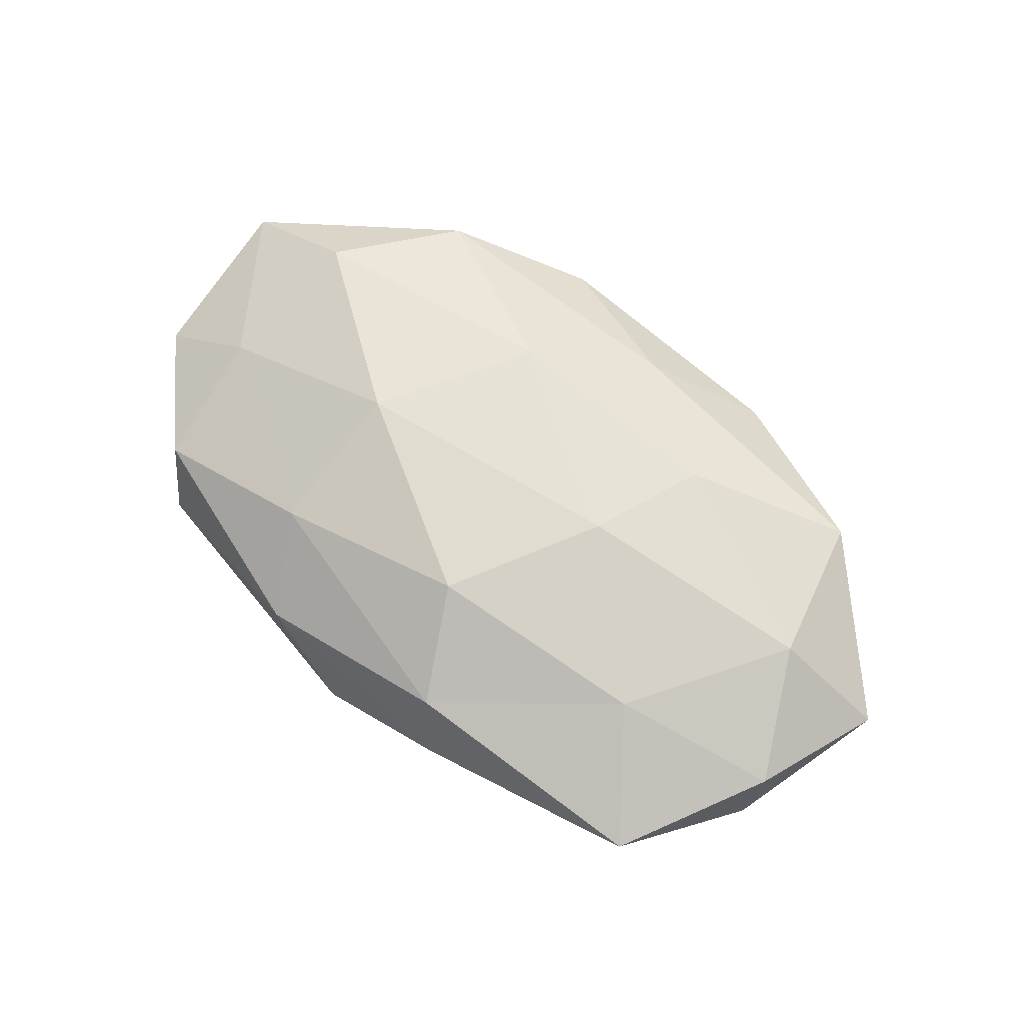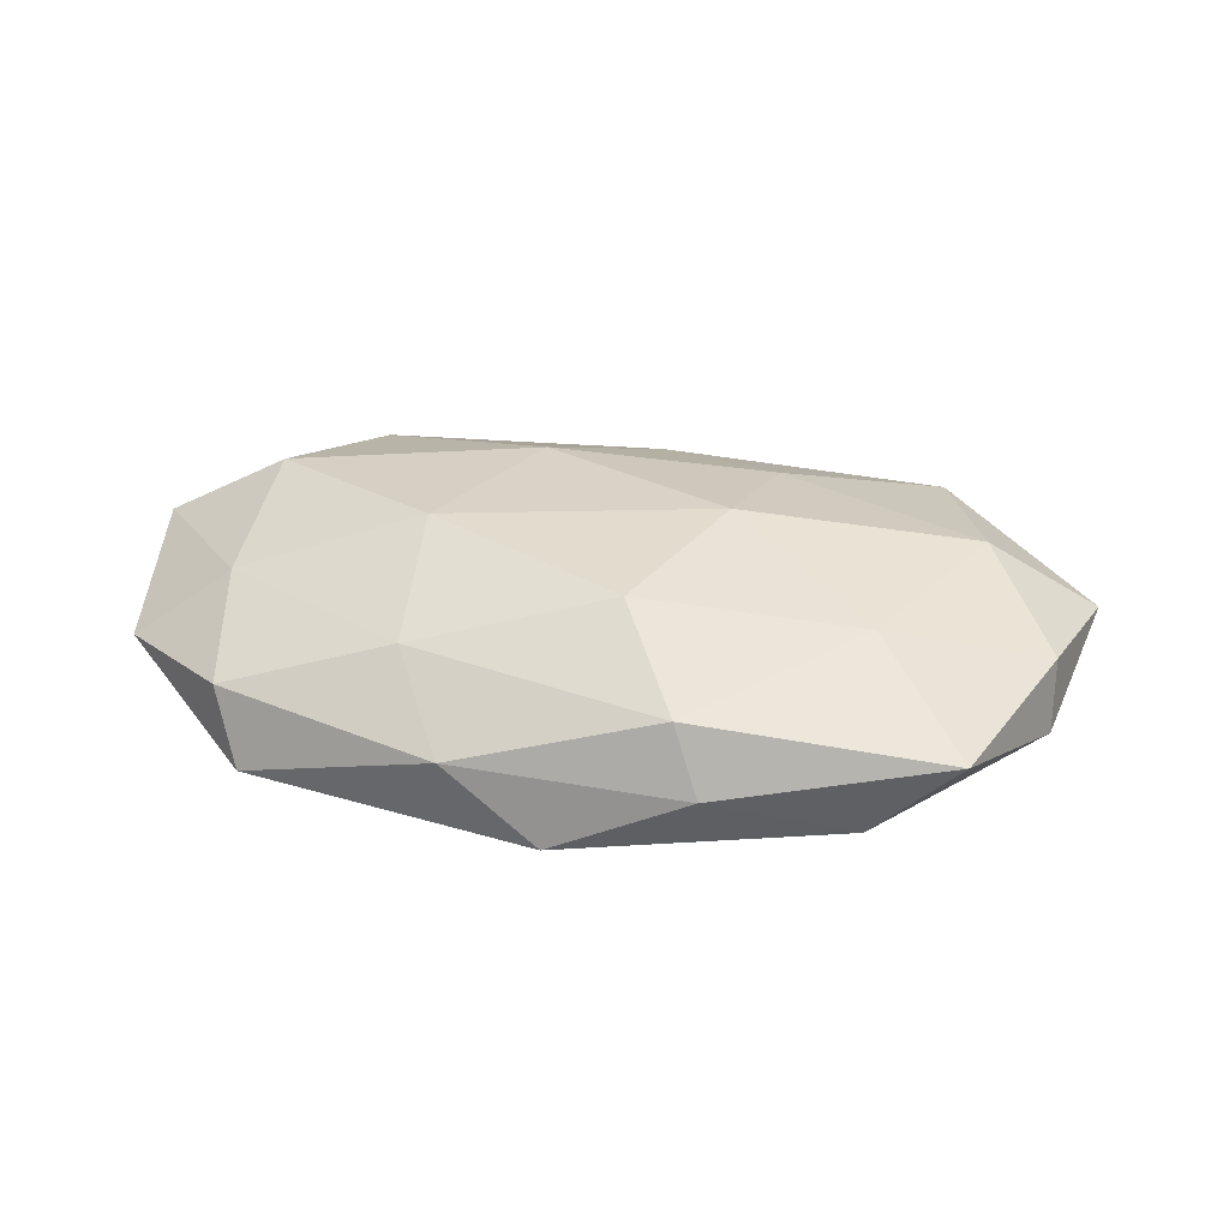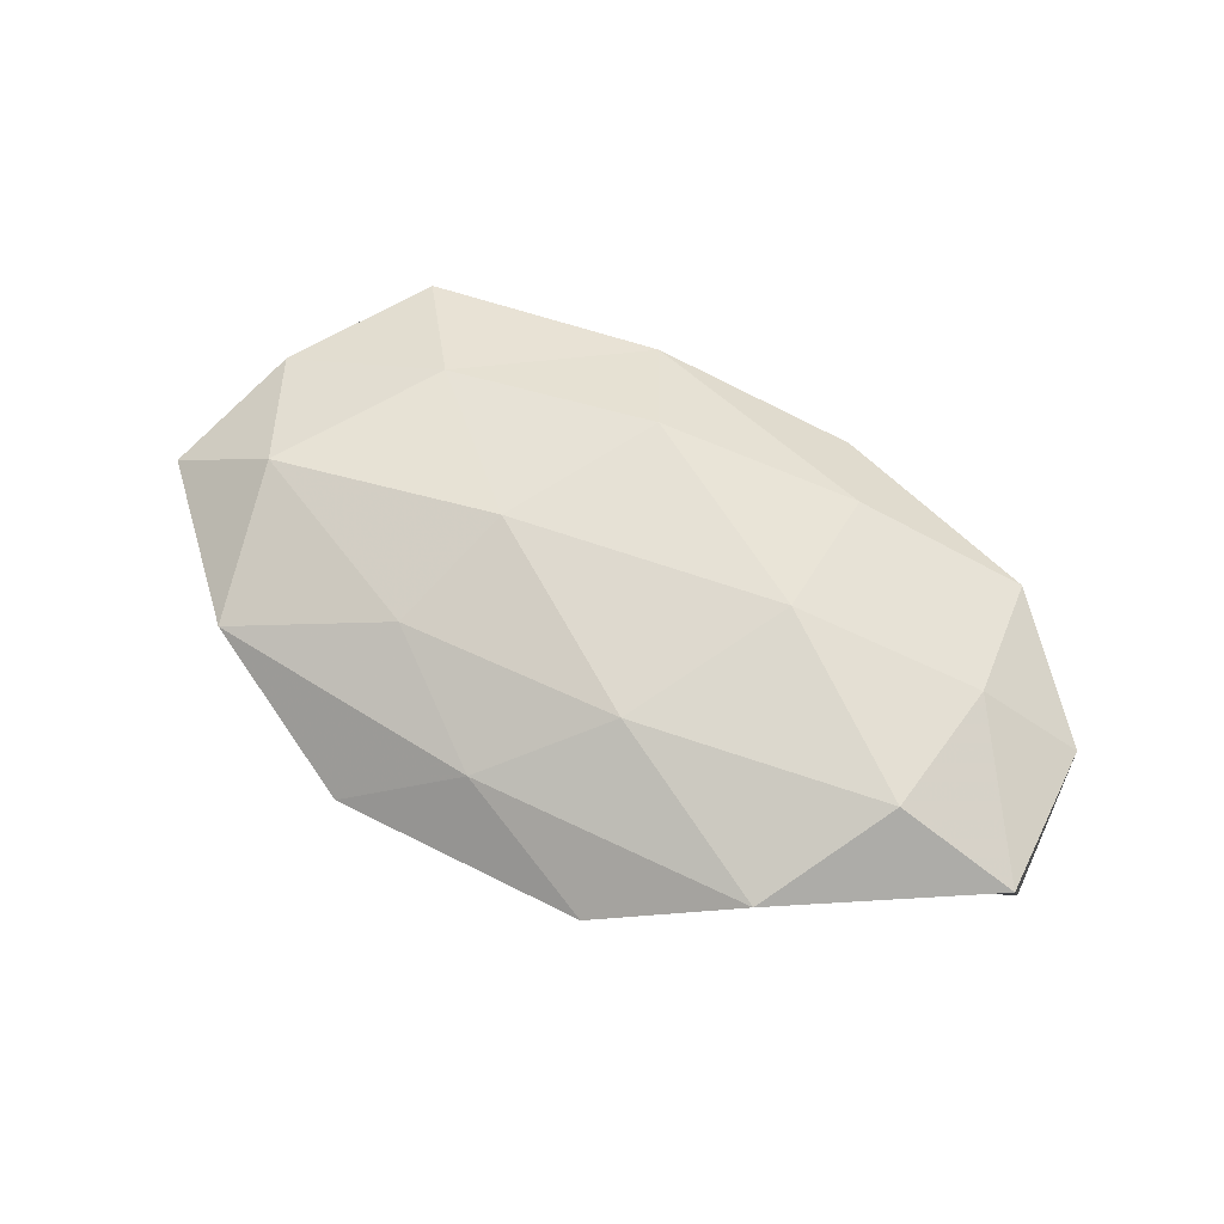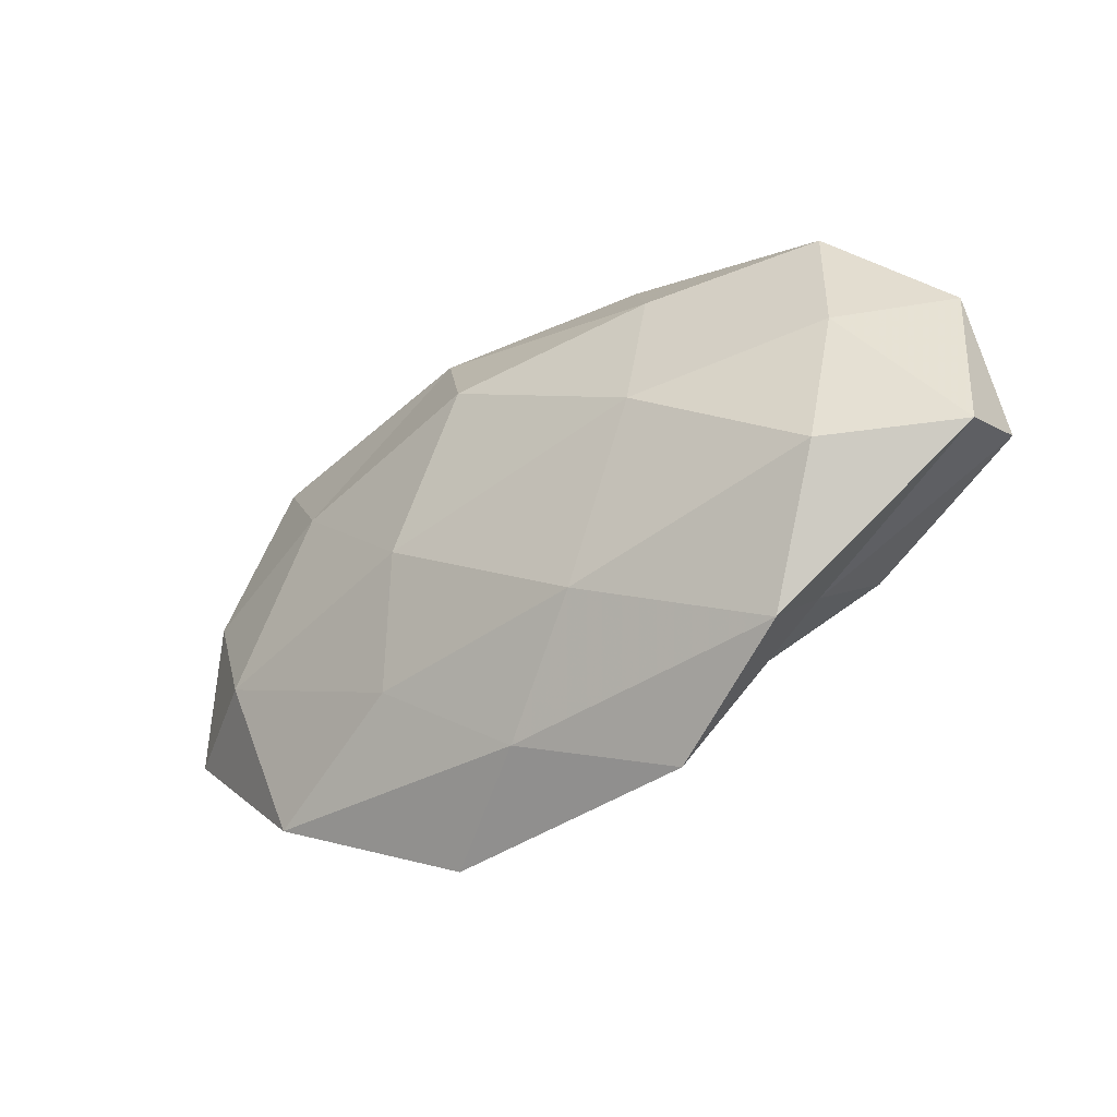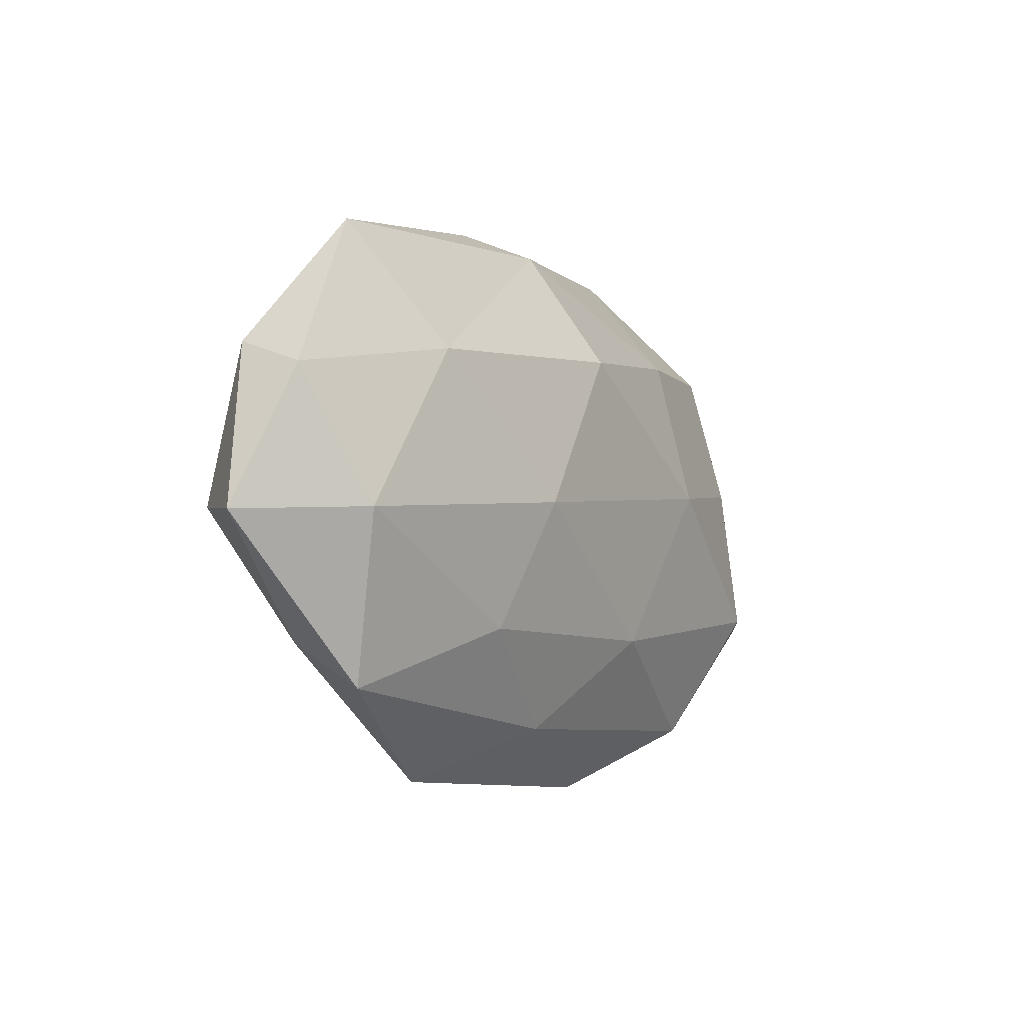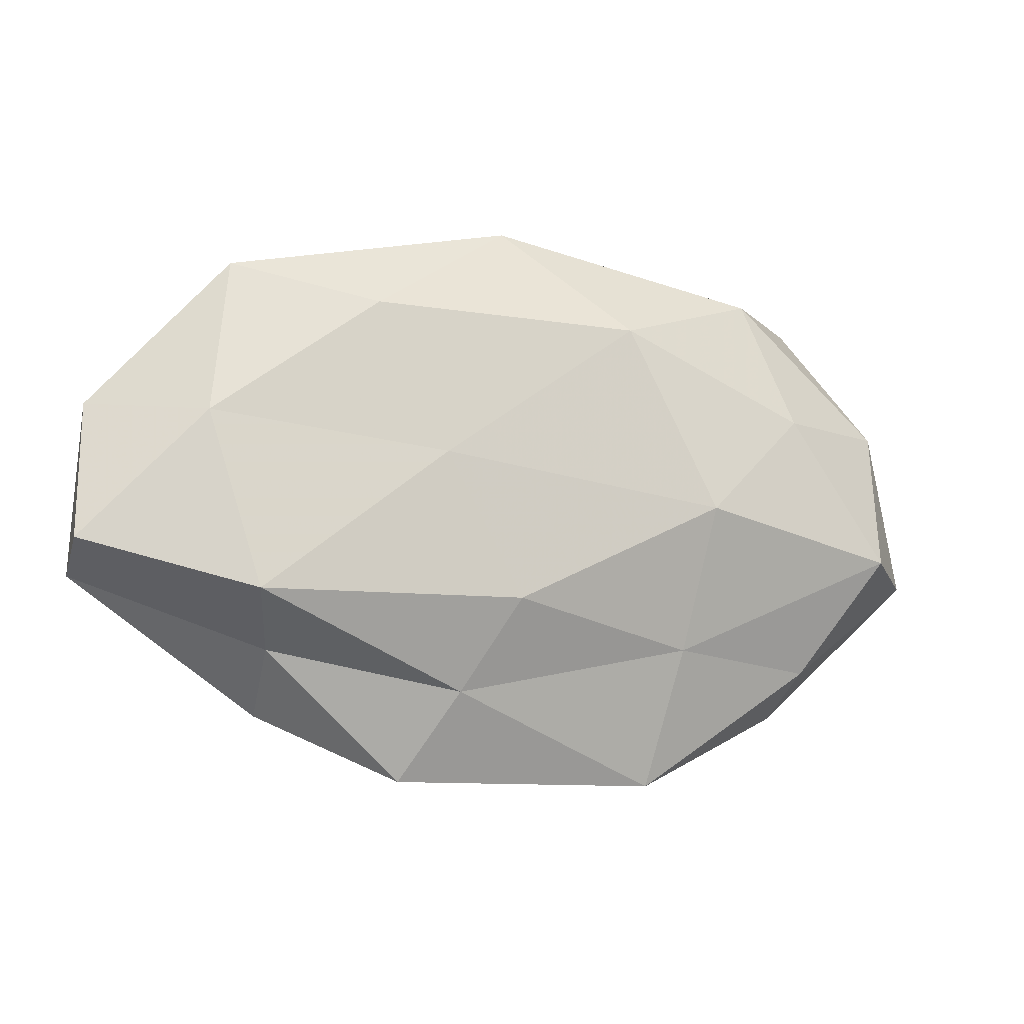
<metadata>
{"format":"obj","ext":"obj","renderer":"f3d","projection":"perspective","resolution":1024,"background":"white","views":[{"elev":72.0,"azim":-140.3,"up":"+Z"},{"elev":37.0,"azim":-172.4,"up":"+Z"},{"elev":61.7,"azim":29.1,"up":"+Z"},{"elev":-38.6,"azim":37.3,"up":"+Y"},{"elev":-9.8,"azim":-56.7,"up":"+Y"},{"elev":-9.3,"azim":161.4,"up":"+Y"}]}
</metadata>
<code>
v 0.05501 0.008695 -0.0005879
v 0.02048 0.0201 0.01036
v -0.04286 -0.008159 0.009953
v -0.03915 -0.02203 -0.003929
v -0.003574 0.01536 0.01556
v 0.05596 -0.01212 0.002994
v -0.02219 -0.002452 -0.01553
v 0.04312 0.005968 0.008035
v 0.01013 -0.01833 0.01193
v -0.01704 -0.03696 -0.003533
v -0.05103 0.01042 -0.002424
v 0.0152 -0.03666 -0.001401
v -0.03633 0.01055 -0.009515
v -0.002864 -0.03011 0.005222
v -0.05099 0.007118 0.005583
v -0.01357 0.03177 0.00153
v 0.03209 -0.02849 0.005451
v -0.04901 -0.007428 -0.008769
v 0.02062 0.001689 0.01484
v 0.03251 -0.02094 -0.003286
v -0.0134 -0.003831 0.01485
v -0.01991 -0.02 -0.00968
v 0.01446 0.0311 0.003317
v 0.04105 0.02255 0.004457
v -0.05667 -0.009567 0.0009193
v 0.04129 -0.01271 0.01119
v -0.0117 0.02019 -0.01325
v 0.01254 0.00302 -0.01377
v -0.04152 0.02591 0.004531
v -0.01038 0.02817 0.009372
v 0.03513 -0.0145 -0.01257
v 0.02078 0.02169 -0.01138
v -0.03801 -0.02753 0.004269
v -0.03073 0.01203 0.01123
v -0.01803 -0.01925 0.01008
v 0.00311 -0.01464 -0.01393
v 0.05617 -0.008526 -0.005842
v 0.009134 -0.02581 -0.008095
v -0.03111 0.02686 -0.004953
v 0.03801 0.02702 -0.003975
v 0.003077 0.03352 -0.005597
v 0.04112 0.007243 -0.00928
f 8 6 1
f 10 12 14
f 14 17 9
f 14 12 17
f 18 13 7
f 18 11 13
f 2 5 19
f 2 19 8
f 6 17 20
f 20 17 12
f 19 5 21
f 19 21 9
f 4 22 10
f 4 18 22
f 18 7 22
f 24 8 1
f 24 2 8
f 24 23 2
f 25 3 15
f 25 15 11
f 4 25 18
f 25 11 18
f 8 26 6
f 6 26 17
f 9 17 26
f 8 19 26
f 26 19 9
f 7 13 27
f 7 27 28
f 11 15 29
f 2 30 5
f 23 30 2
f 23 16 30
f 30 16 29
f 28 27 32
f 4 10 33
f 10 14 33
f 33 3 25
f 4 33 25
f 15 3 34
f 3 21 34
f 34 21 5
f 34 29 15
f 5 30 34
f 30 29 34
f 35 14 9
f 3 35 21
f 9 21 35
f 33 35 3
f 33 14 35
f 22 7 36
f 36 7 28
f 28 31 36
f 1 6 37
f 37 6 20
f 20 31 37
f 10 38 12
f 12 38 20
f 22 38 10
f 38 31 20
f 22 36 38
f 38 36 31
f 13 11 39
f 39 27 13
f 11 29 39
f 39 29 16
f 24 1 40
f 24 40 23
f 23 41 16
f 41 32 27
f 16 41 39
f 41 27 39
f 40 41 23
f 40 32 41
f 42 31 28
f 32 42 28
f 1 37 42
f 42 37 31
f 1 42 40
f 40 42 32

</code>
